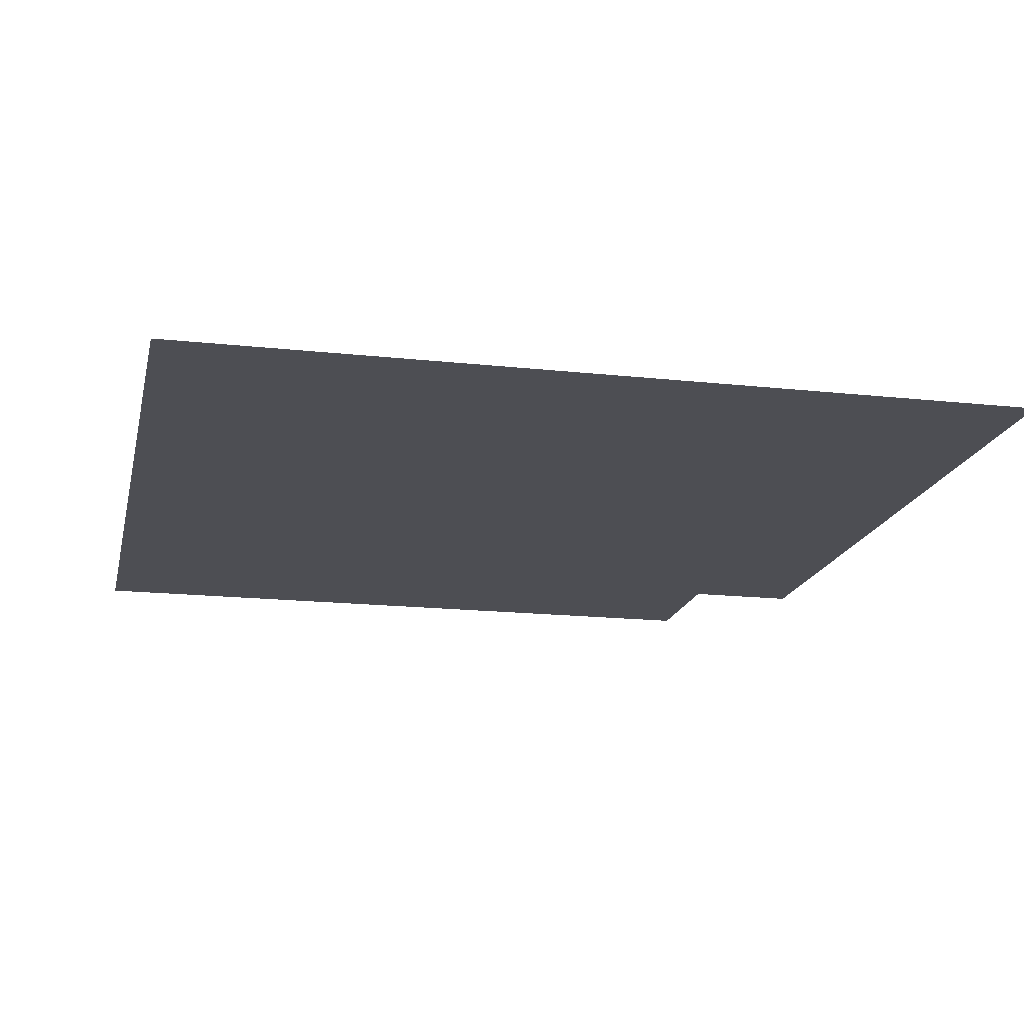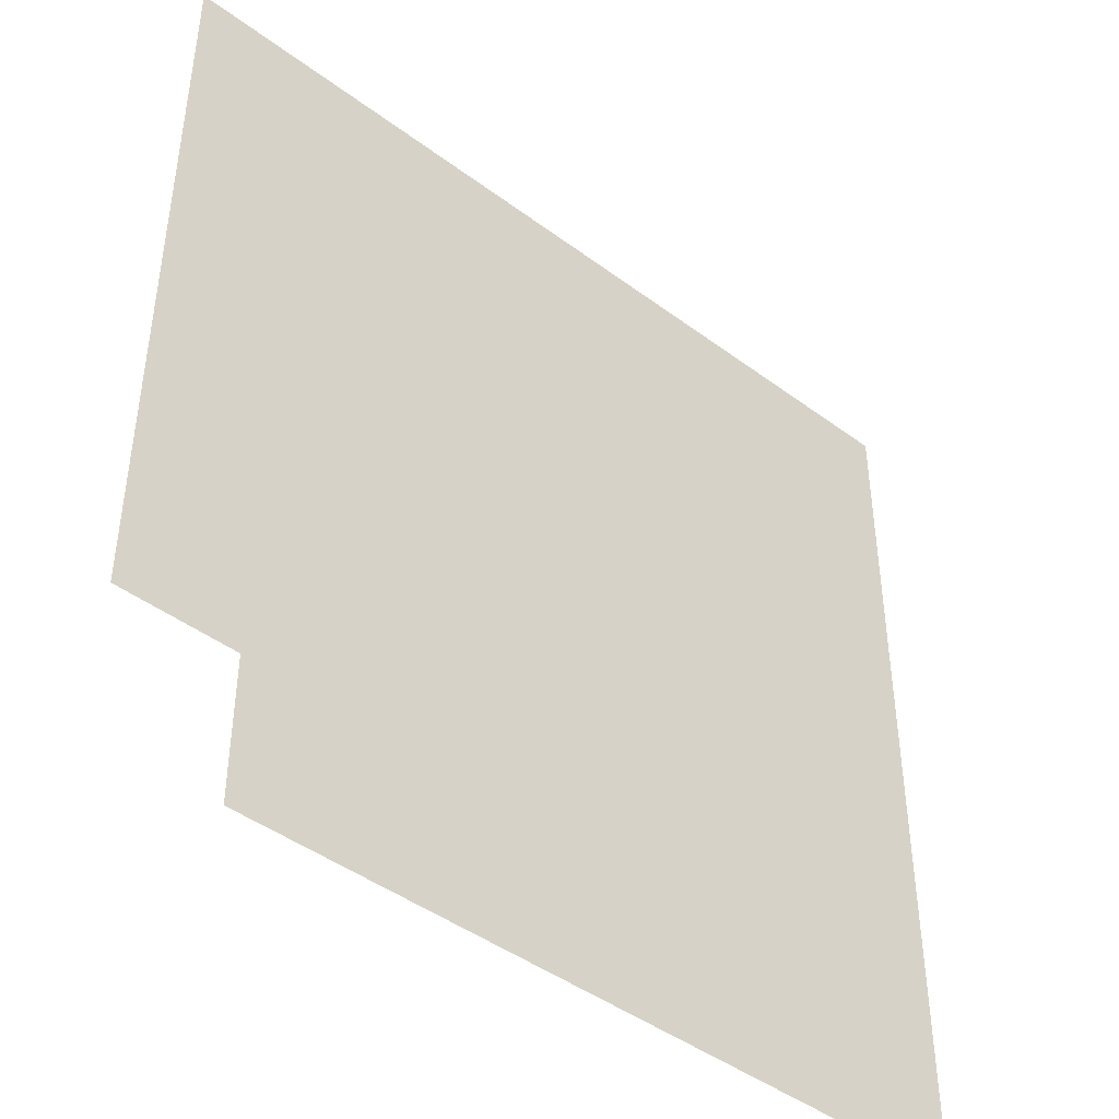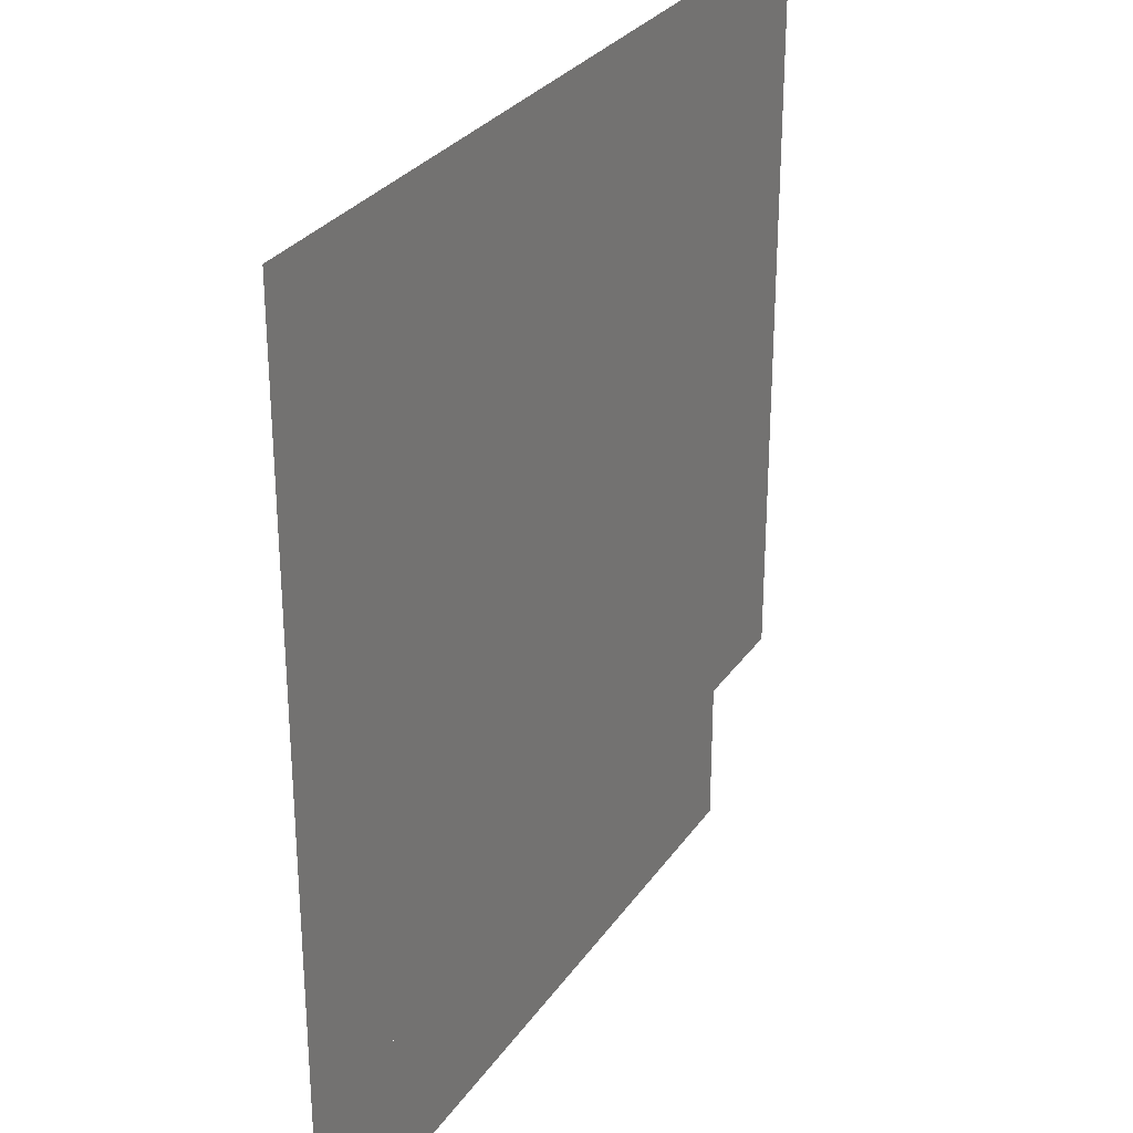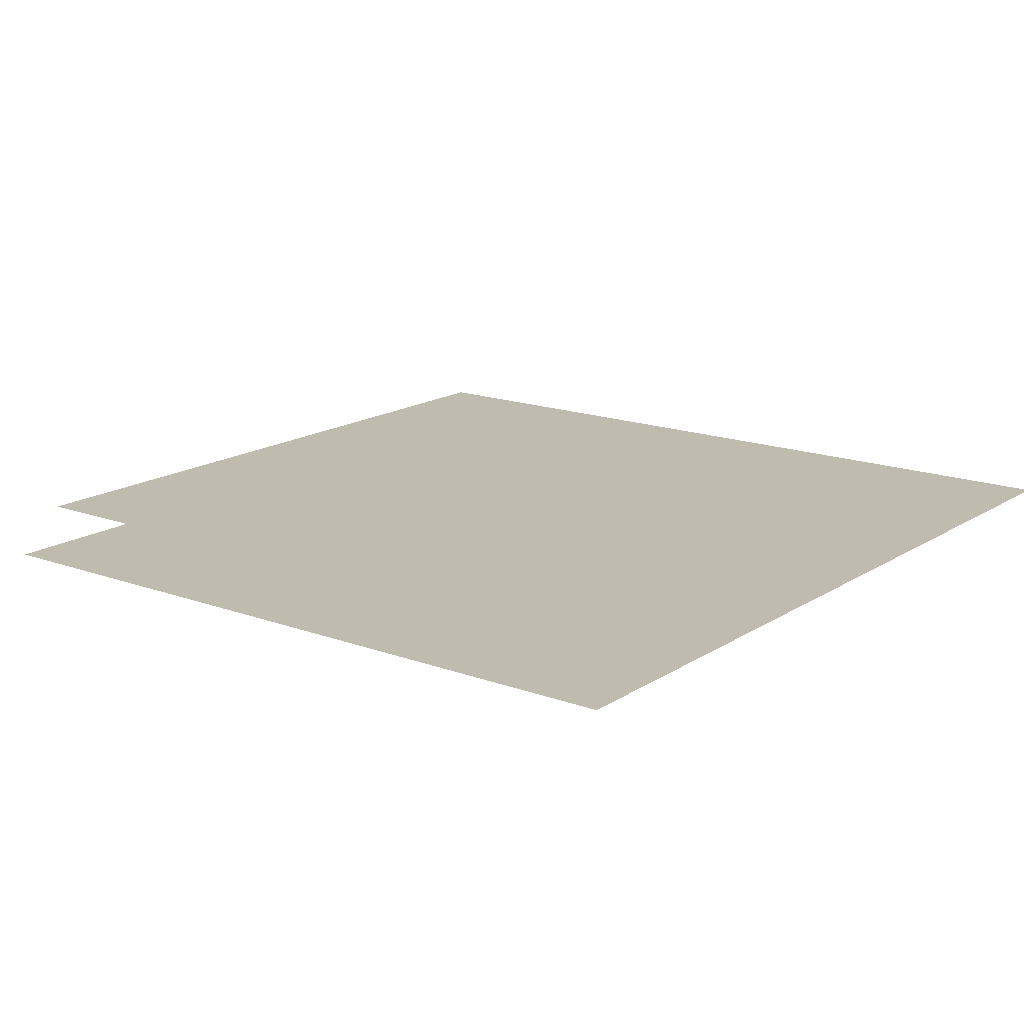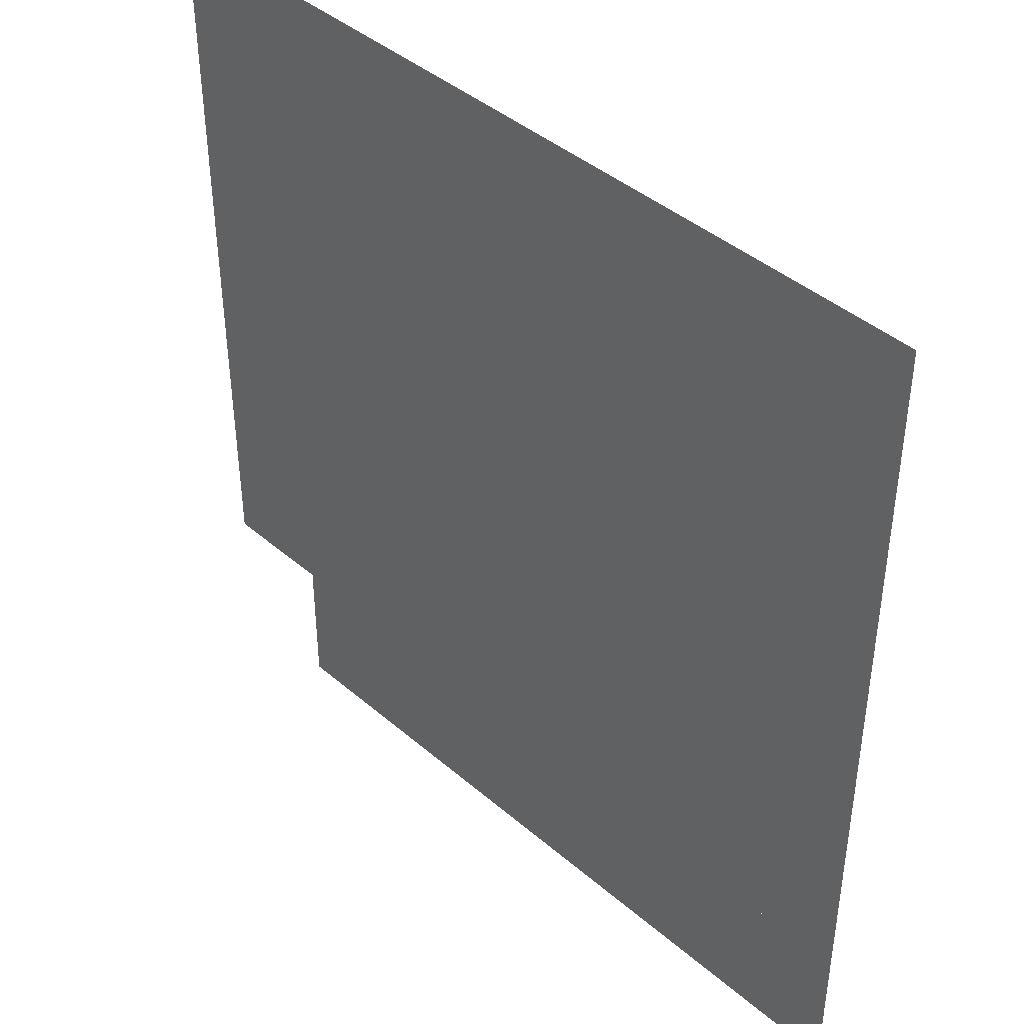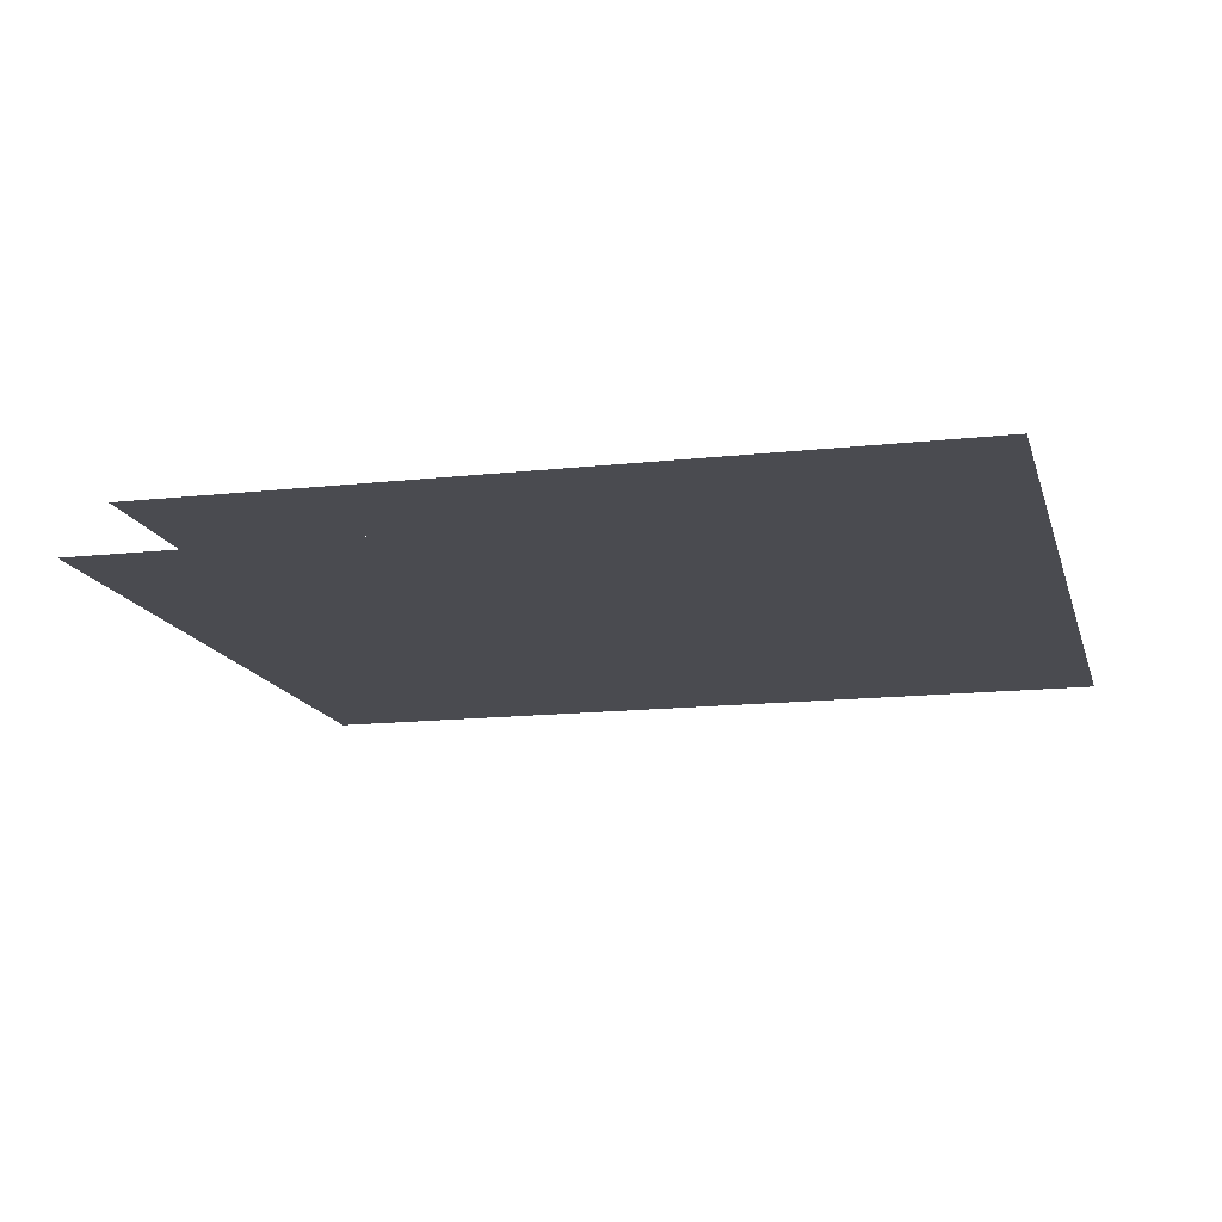
<metadata>
{"format":"obj","ext":"obj","renderer":"f3d","projection":"perspective","resolution":1024,"background":"white","views":[{"elev":-17.3,"azim":-12.3,"up":"+Y"},{"elev":-44.4,"azim":139.0,"up":"+Z"},{"elev":29.4,"azim":-62.0,"up":"+Z"},{"elev":16.1,"azim":-142.7,"up":"+Y"},{"elev":42.5,"azim":-134.4,"up":"+Z"},{"elev":-14.4,"azim":-166.2,"up":"+Y"}]}
</metadata>
<code>
o plane.001_plane.015
v 615.2 0.16 -647.7
v -616.8 0.16 -647.7
v 615.2 0.16 -407.7
v -616.8 0.16 -407.7
v 807.2 0.16 -407.7
v -616.8 0.16 -407.7
v 807.2 0.16 824.3
v -616.8 0.16 824.3
f 1 2 3
f 3 2 4
f 5 6 7
f 7 6 8

</code>
